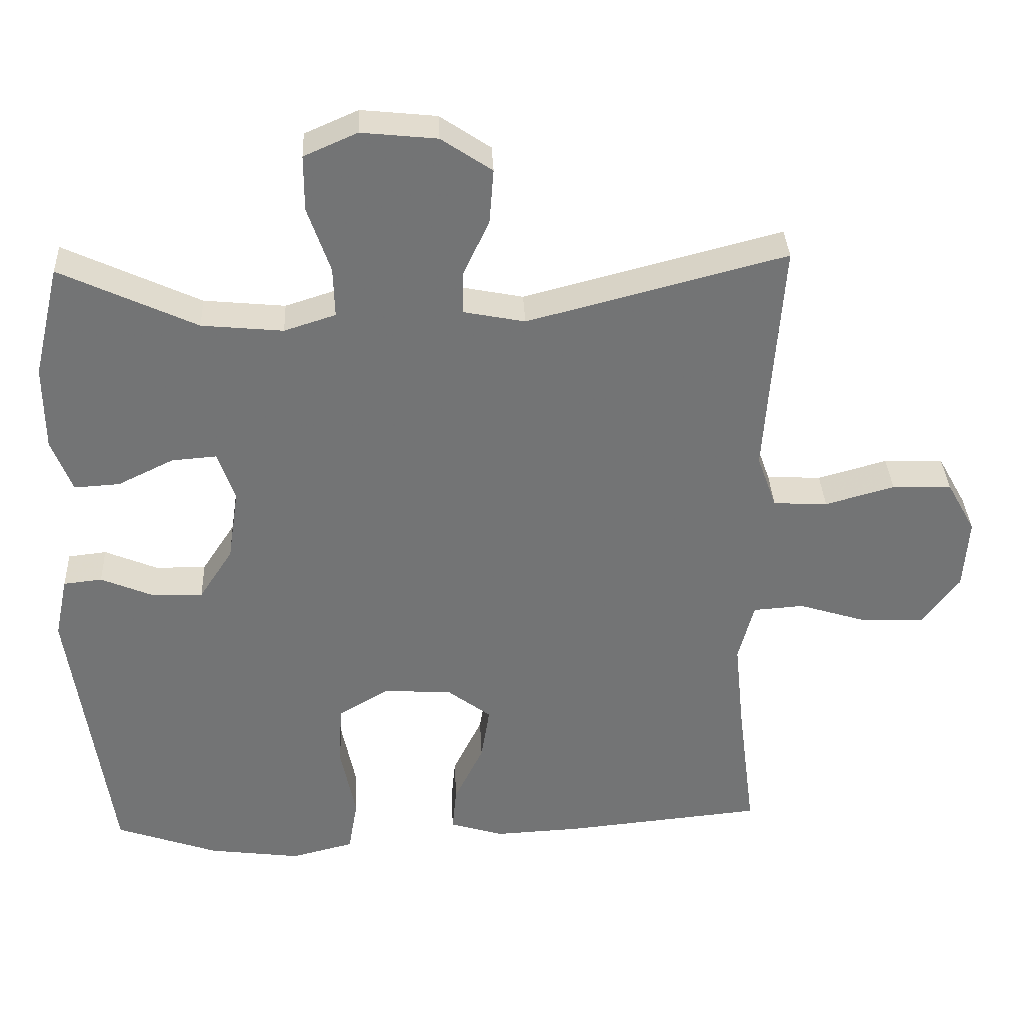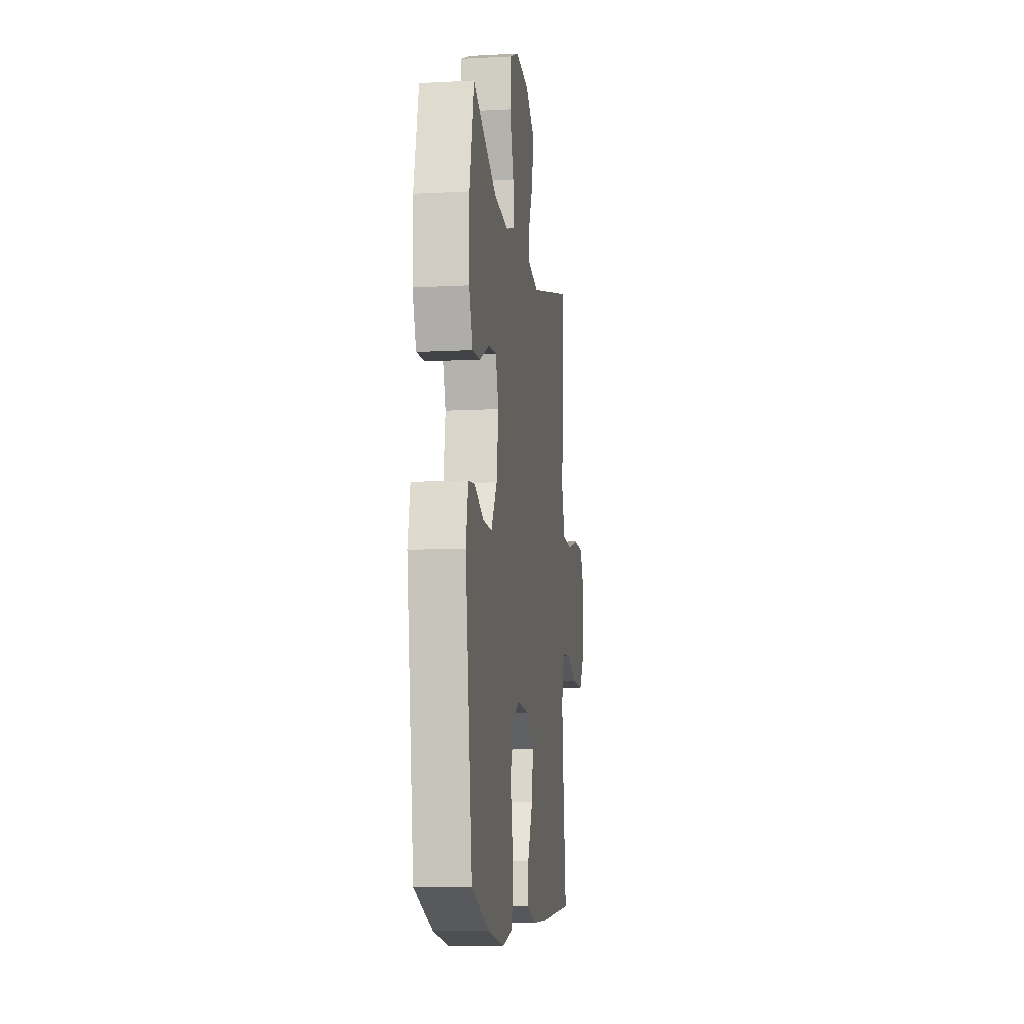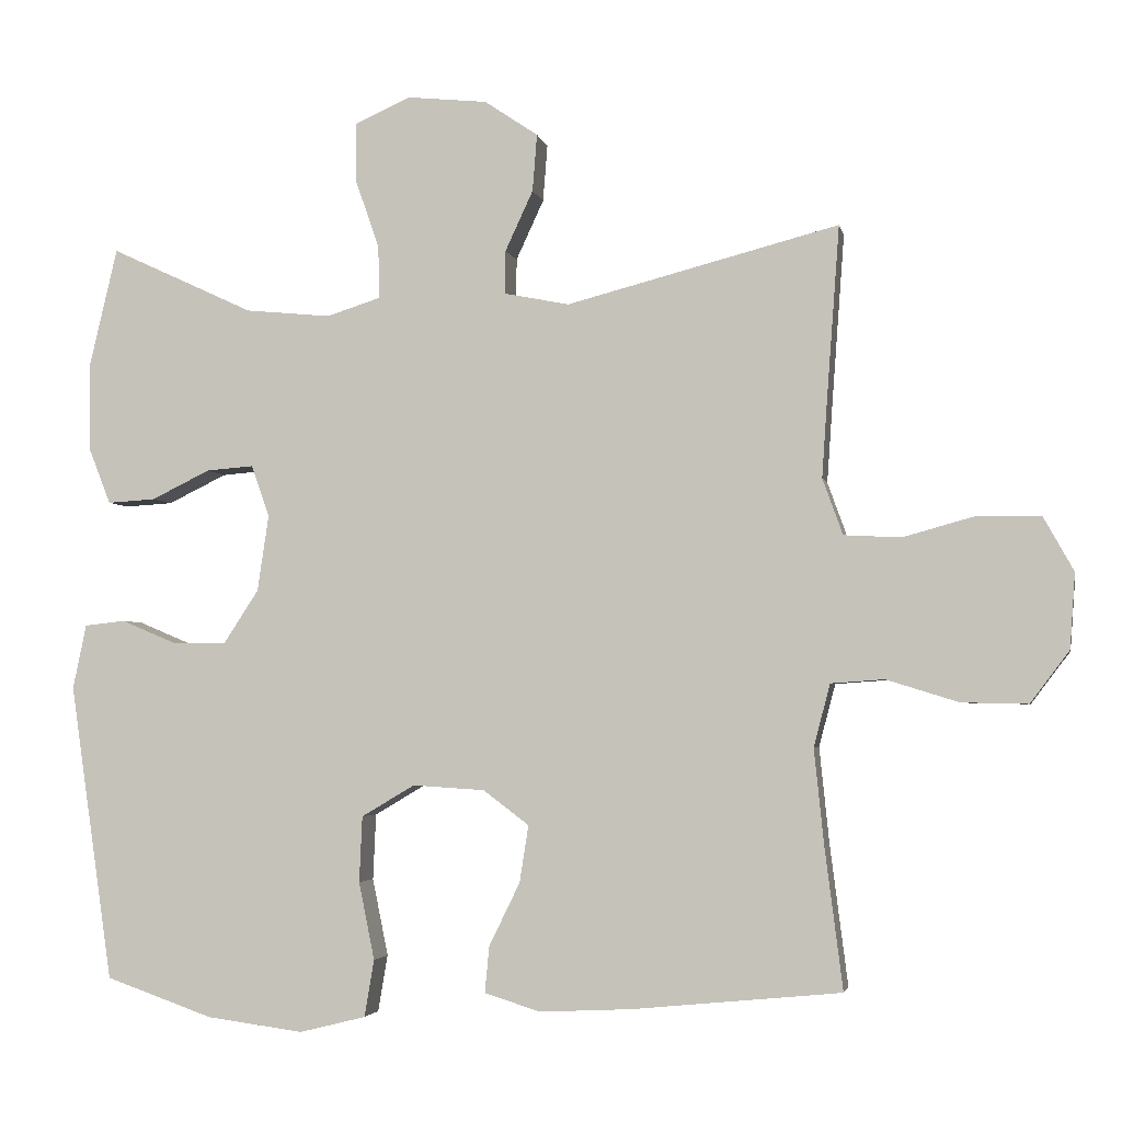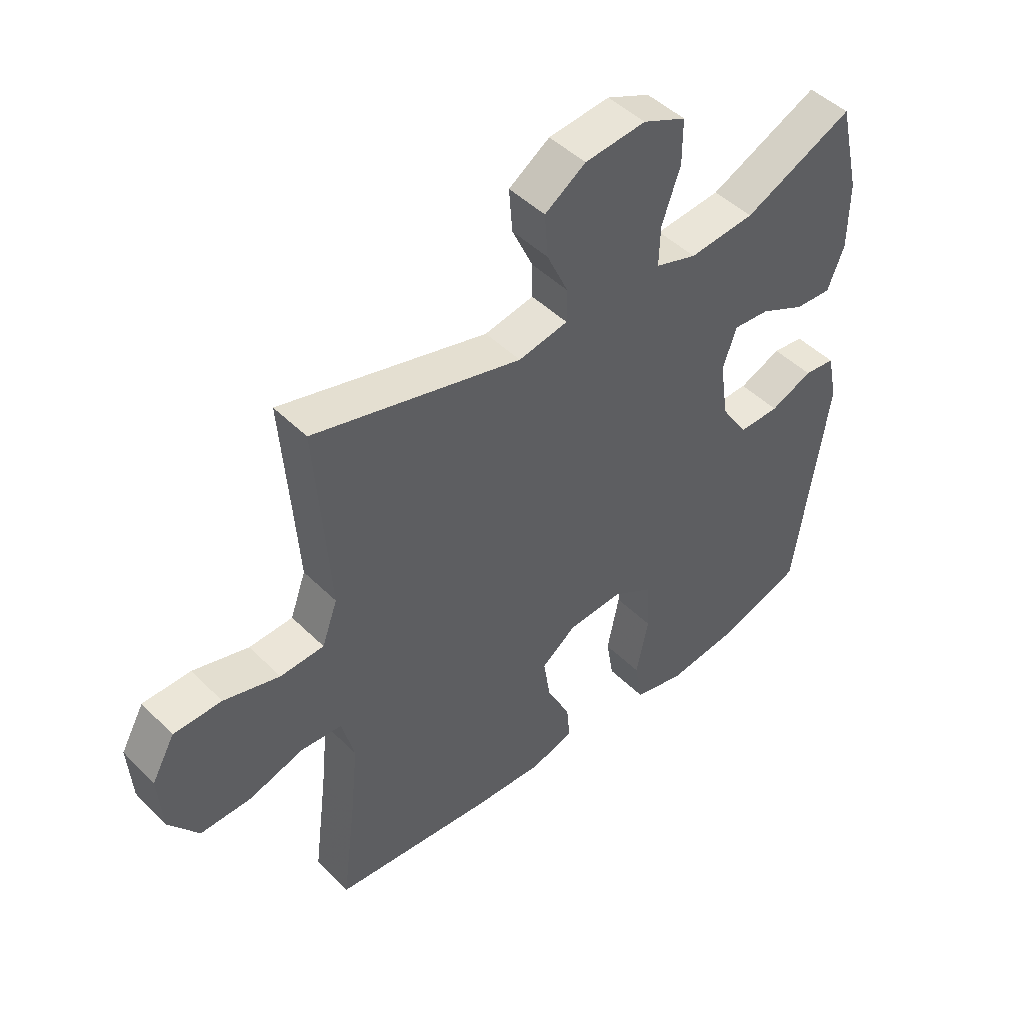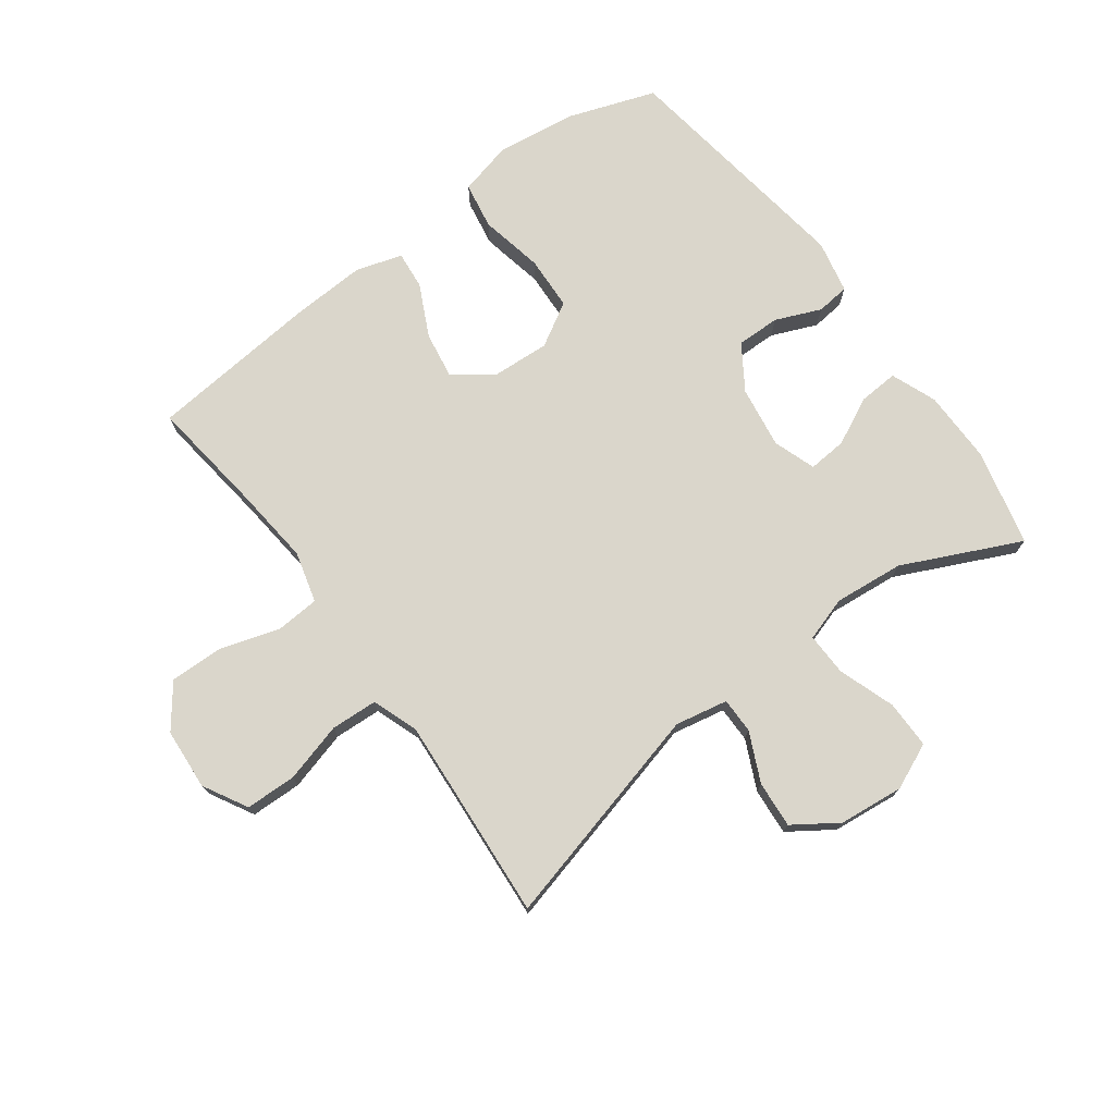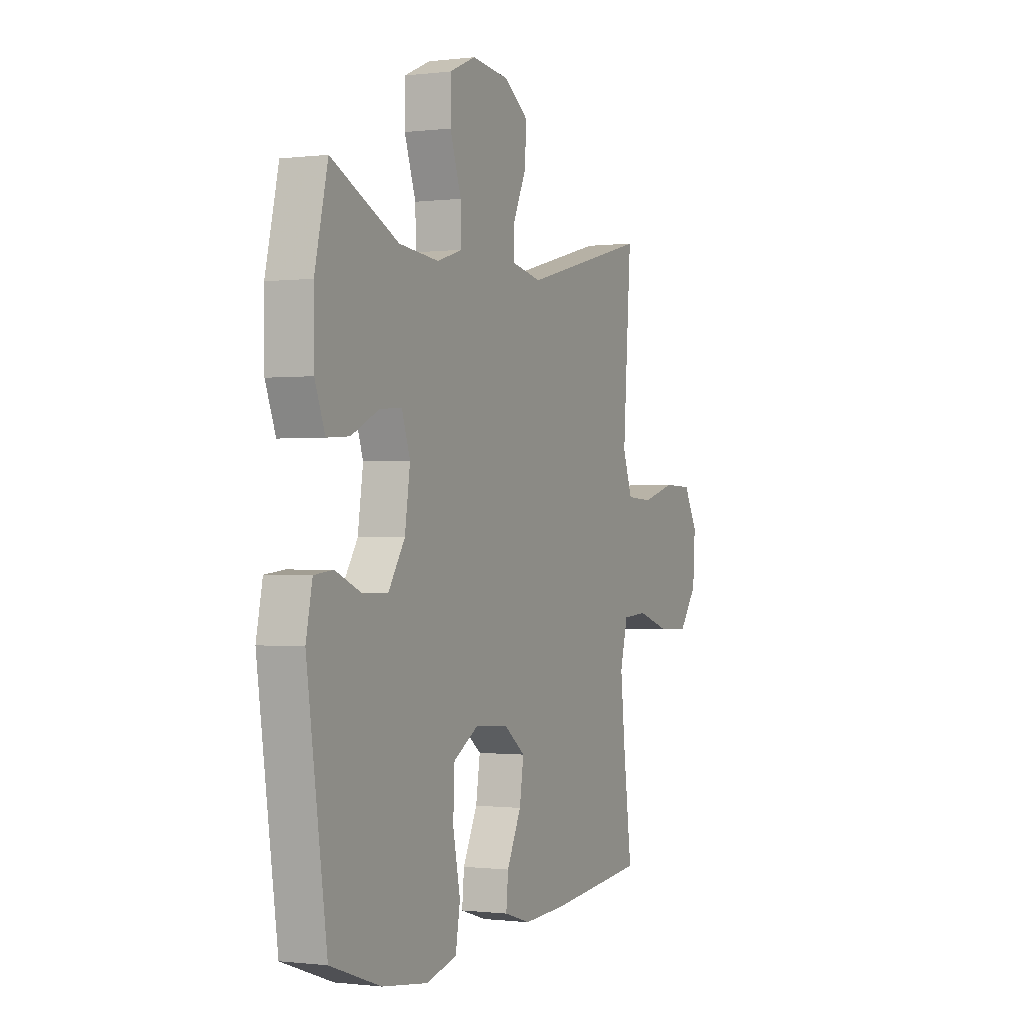
<metadata>
{"format":"obj","ext":"obj","renderer":"f3d","projection":"perspective","resolution":1024,"background":"white","views":[{"elev":34.2,"azim":177.4,"up":"+Z"},{"elev":-10.5,"azim":97.6,"up":"+Z"},{"elev":-3.3,"azim":-168.7,"up":"+Z"},{"elev":46.7,"azim":-41.9,"up":"+Z"},{"elev":74.1,"azim":-36.4,"up":"+Y"},{"elev":-0.6,"azim":114.6,"up":"+Z"}]}
</metadata>
<code>
v -0.5 0.07 -0.5
v -0.476 0.07 -0.311
v -0.463 0.07 -0.184
v -0.485 0.07 -0.101
v -0.556 0.07 -0.096
v -0.652 0.07 -0.126
v -0.74 0.07 -0.128
v -0.792 0.07 -0.059
v -0.799 0.07 0.041
v -0.759 0.07 0.113
v -0.676 0.07 0.115
v -0.579 0.07 0.088
v -0.503 0.07 0.092
v -0.476 0.07 0.167
v -0.484 0.07 0.283
v -0.5 0.07 0.5
v -0.138 0.07 0.406
v -0.052 0.07 0.423
v -0.052 0.07 0.481
v -0.089 0.07 0.561
v -0.095 0.07 0.637
v -0.024 0.07 0.685
v 0.082 0.07 0.696
v 0.157 0.07 0.663
v 0.157 0.07 0.585
v 0.125 0.07 0.493
v 0.123 0.07 0.423
v 0.195 0.07 0.4
v 0.309 0.07 0.411
v 0.5 0.07 0.5
v 0.537 0.07 0.343
v 0.536 0.07 0.224
v 0.507 0.07 0.15
v 0.443 0.07 0.154
v 0.365 0.07 0.192
v 0.302 0.07 0.197
v 0.278 0.07 0.128
v 0.293 0.07 0.027
v 0.34 0.07 -0.045
v 0.411 0.07 -0.044
v 0.485 0.07 -0.013
v 0.539 0.07 -0.019
v 0.557 0.07 -0.105
v 0.5 0.07 -0.5
v 0.357 0.07 -0.55
v 0.228 0.07 -0.567
v 0.14 0.07 -0.545
v 0.127 0.07 -0.469
v 0.148 0.07 -0.366
v 0.144 0.07 -0.278
v 0.073 0.07 -0.236
v -0.023 0.07 -0.242
v -0.084 0.07 -0.288
v -0.072 0.07 -0.364
v -0.031 0.07 -0.448
v -0.025 0.07 -0.51
v -0.1 0.07 -0.533
v -0.222 0.07 -0.527
v -0.5 0 -0.5
v -0.476 0 -0.311
v -0.463 0 -0.184
v -0.485 0 -0.101
v -0.556 0 -0.096
v -0.652 0 -0.126
v -0.74 0 -0.128
v -0.792 0 -0.059
v -0.799 0 0.041
v -0.759 0 0.113
v -0.676 0 0.115
v -0.579 0 0.088
v -0.503 0 0.092
v -0.476 0 0.167
v -0.484 0 0.283
v -0.5 0 0.5
v -0.138 0 0.406
v -0.052 0 0.423
v -0.052 0 0.481
v -0.089 0 0.561
v -0.095 0 0.637
v -0.024 0 0.685
v 0.082 0 0.696
v 0.157 0 0.663
v 0.157 0 0.585
v 0.125 0 0.493
v 0.123 0 0.423
v 0.195 0 0.4
v 0.309 0 0.411
v 0.5 0 0.5
v 0.537 0 0.343
v 0.536 0 0.224
v 0.507 0 0.15
v 0.443 0 0.154
v 0.365 0 0.192
v 0.302 0 0.197
v 0.278 0 0.128
v 0.293 0 0.027
v 0.34 0 -0.045
v 0.411 0 -0.044
v 0.485 0 -0.013
v 0.539 0 -0.019
v 0.557 0 -0.105
v 0.5 0 -0.5
v 0.357 0 -0.55
v 0.228 0 -0.567
v 0.14 0 -0.545
v 0.127 0 -0.469
v 0.148 0 -0.366
v 0.144 0 -0.278
v 0.073 0 -0.236
v -0.023 0 -0.242
v -0.084 0 -0.288
v -0.072 0 -0.364
v -0.031 0 -0.448
v -0.025 0 -0.51
v -0.1 0 -0.533
v -0.222 0 -0.527
f 58 1 2
f 57 58 2
f 56 57 2
f 55 56 2
f 54 55 2
f 53 54 2 3
f 52 53 3 4
f 51 52 4
f 47 48 49
f 46 47 49
f 45 46 49
f 44 45 49
f 43 44 49
f 42 43 49
f 41 42 49
f 40 41 49
f 39 40 49 50
f 38 39 50 51
f 33 34 35
f 32 33 35
f 31 32 35
f 30 31 35
f 29 30 35
f 28 29 35 36
f 27 28 36 37
f 24 25 26
f 23 24 26
f 22 23 26
f 21 22 26
f 20 21 26
f 19 20 26
f 18 19 26 27
f 38 51 4
f 37 38 4
f 27 37 4
f 18 27 4
f 17 18 4
f 10 11 12
f 9 10 12
f 8 9 12
f 7 8 12
f 6 7 12
f 5 6 12
f 5 12 13
f 4 5 13 14
f 15 16 17
f 14 15 17
f 4 14 17
f 60 59 116
f 60 116 115
f 60 115 114
f 60 114 113
f 60 113 112
f 61 60 112 111
f 62 61 111 110
f 62 110 109
f 107 106 105
f 107 105 104
f 107 104 103
f 107 103 102
f 107 102 101
f 107 101 100
f 107 100 99
f 107 99 98
f 108 107 98 97
f 109 108 97 96
f 93 92 91
f 93 91 90
f 93 90 89
f 93 89 88
f 93 88 87
f 94 93 87 86
f 95 94 86 85
f 84 83 82
f 84 82 81
f 84 81 80
f 84 80 79
f 84 79 78
f 84 78 77
f 85 84 77 76
f 62 109 96
f 62 96 95
f 62 95 85
f 62 85 76
f 62 76 75
f 70 69 68
f 70 68 67
f 70 67 66
f 70 66 65
f 70 65 64
f 70 64 63
f 71 70 63
f 72 71 63 62
f 75 74 73
f 75 73 72
f 75 72 62
f 1 59 60 2
f 2 60 61 3
f 3 61 62 4
f 4 62 63 5
f 5 63 64 6
f 6 64 65 7
f 7 65 66 8
f 8 66 67 9
f 9 67 68 10
f 10 68 69 11
f 11 69 70 12
f 12 70 71 13
f 13 71 72 14
f 14 72 73 15
f 15 73 74 16
f 16 74 75 17
f 17 75 76 18
f 18 76 77 19
f 19 77 78 20
f 20 78 79 21
f 21 79 80 22
f 22 80 81 23
f 23 81 82 24
f 24 82 83 25
f 25 83 84 26
f 26 84 85 27
f 27 85 86 28
f 28 86 87 29
f 29 87 88 30
f 30 88 89 31
f 31 89 90 32
f 32 90 91 33
f 33 91 92 34
f 34 92 93 35
f 35 93 94 36
f 36 94 95 37
f 37 95 96 38
f 38 96 97 39
f 39 97 98 40
f 40 98 99 41
f 41 99 100 42
f 42 100 101 43
f 43 101 102 44
f 44 102 103 45
f 45 103 104 46
f 46 104 105 47
f 47 105 106 48
f 48 106 107 49
f 49 107 108 50
f 50 108 109 51
f 51 109 110 52
f 52 110 111 53
f 53 111 112 54
f 54 112 113 55
f 55 113 114 56
f 56 114 115 57
f 57 115 116 58
f 58 116 59 1

</code>
